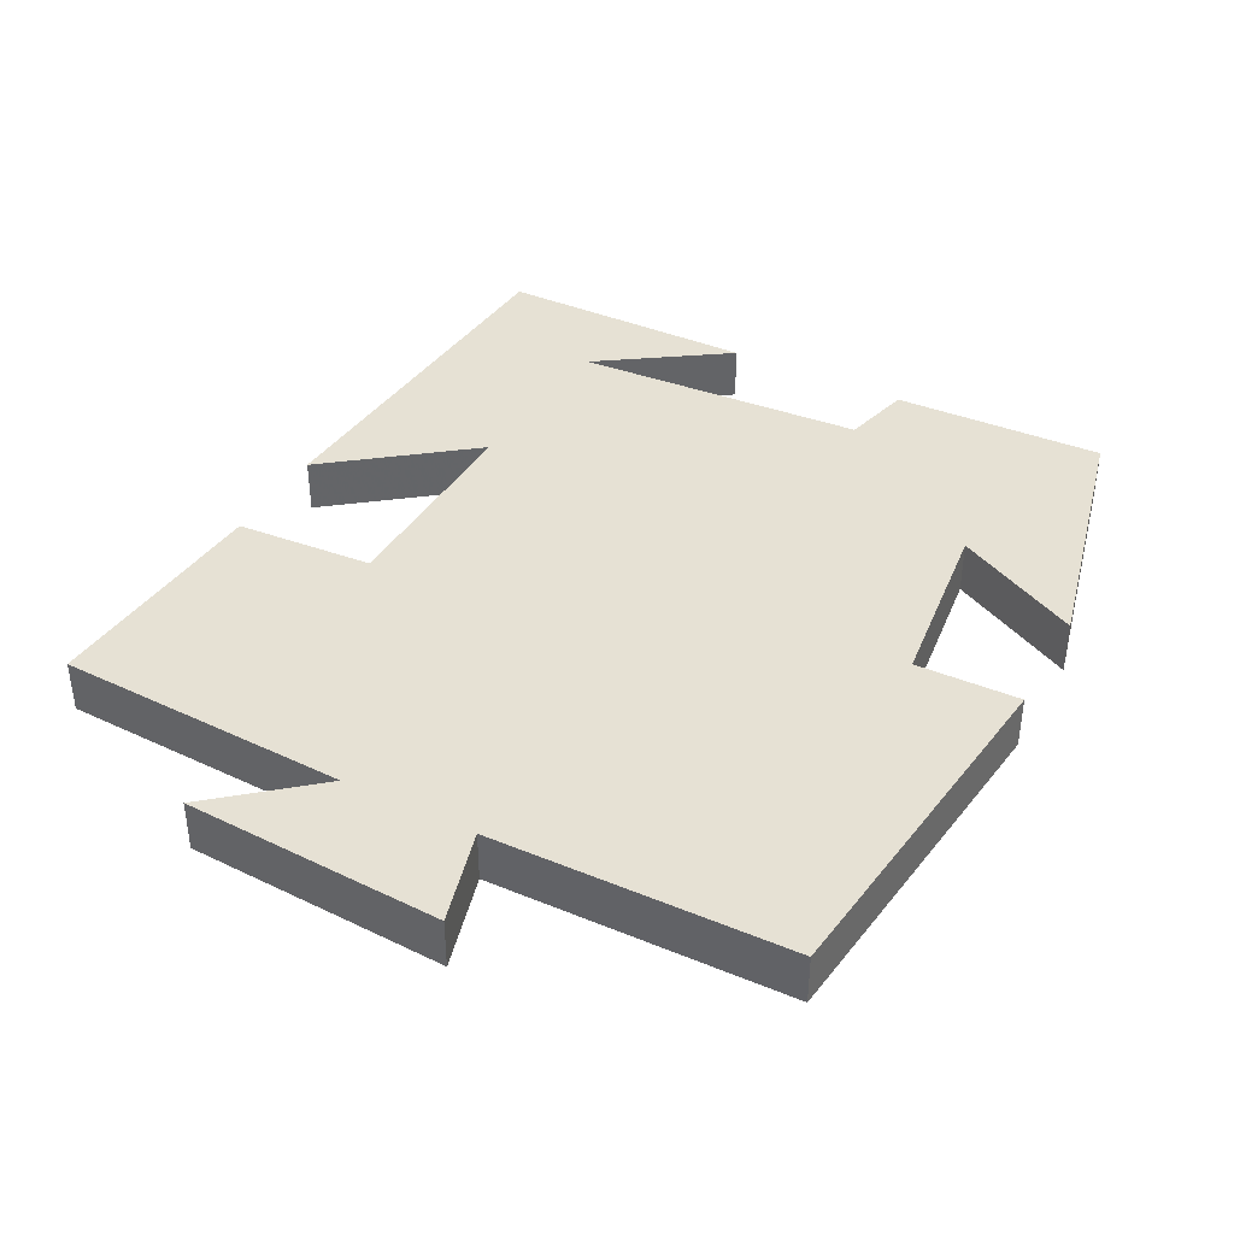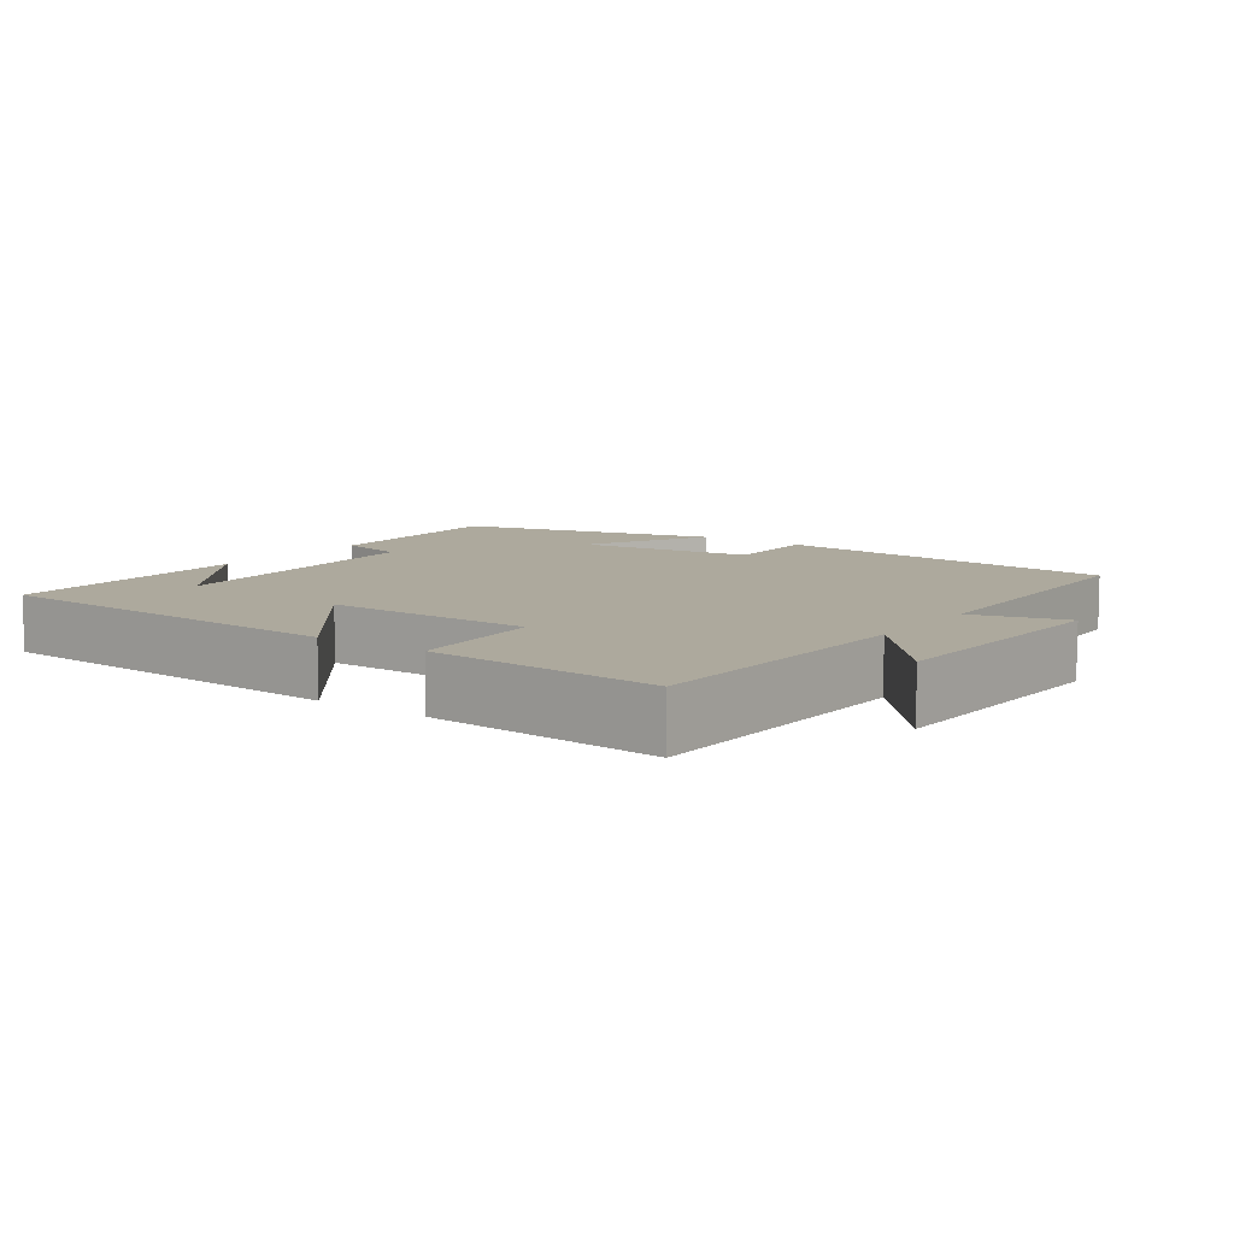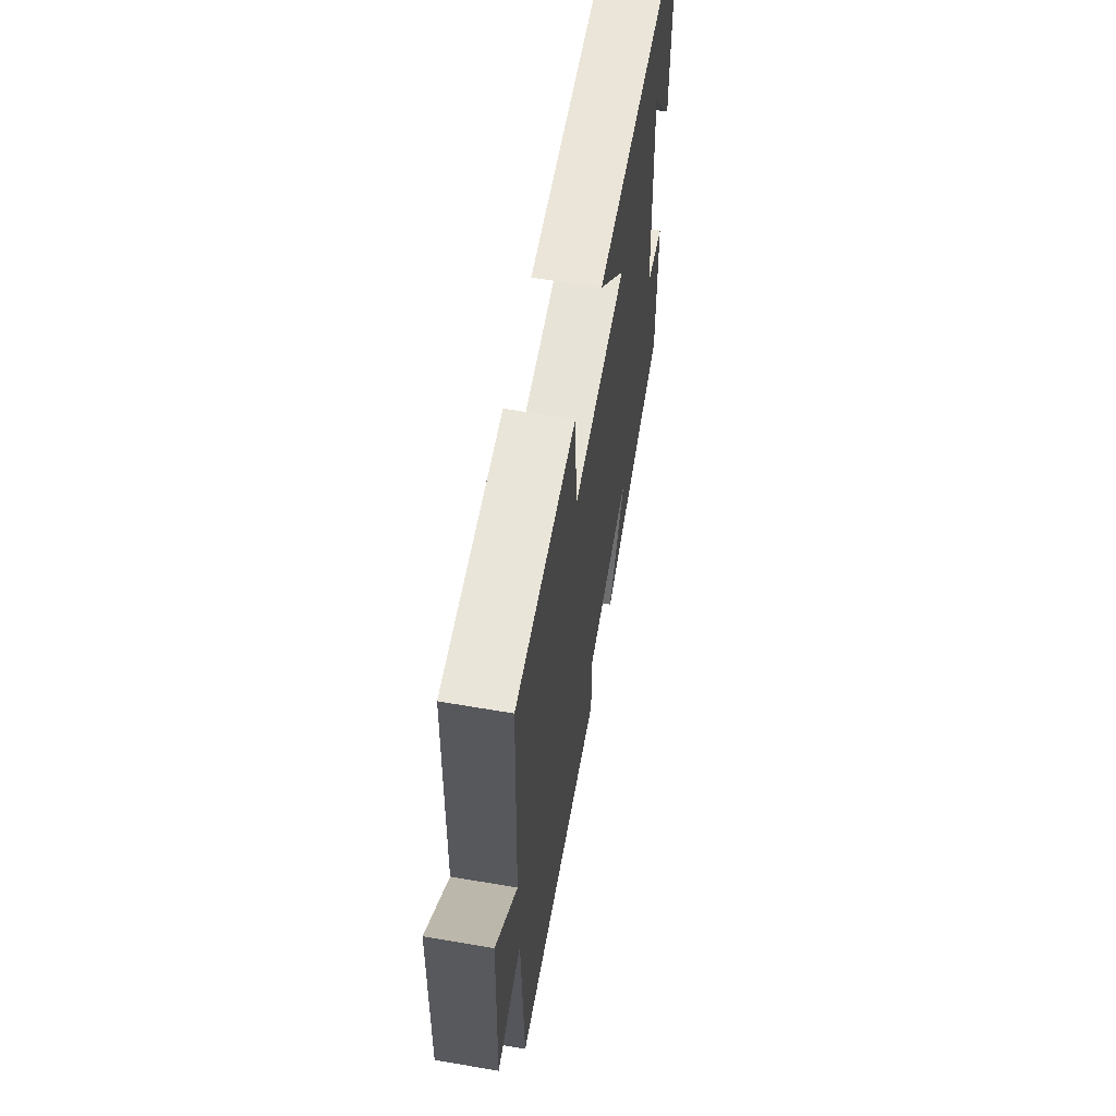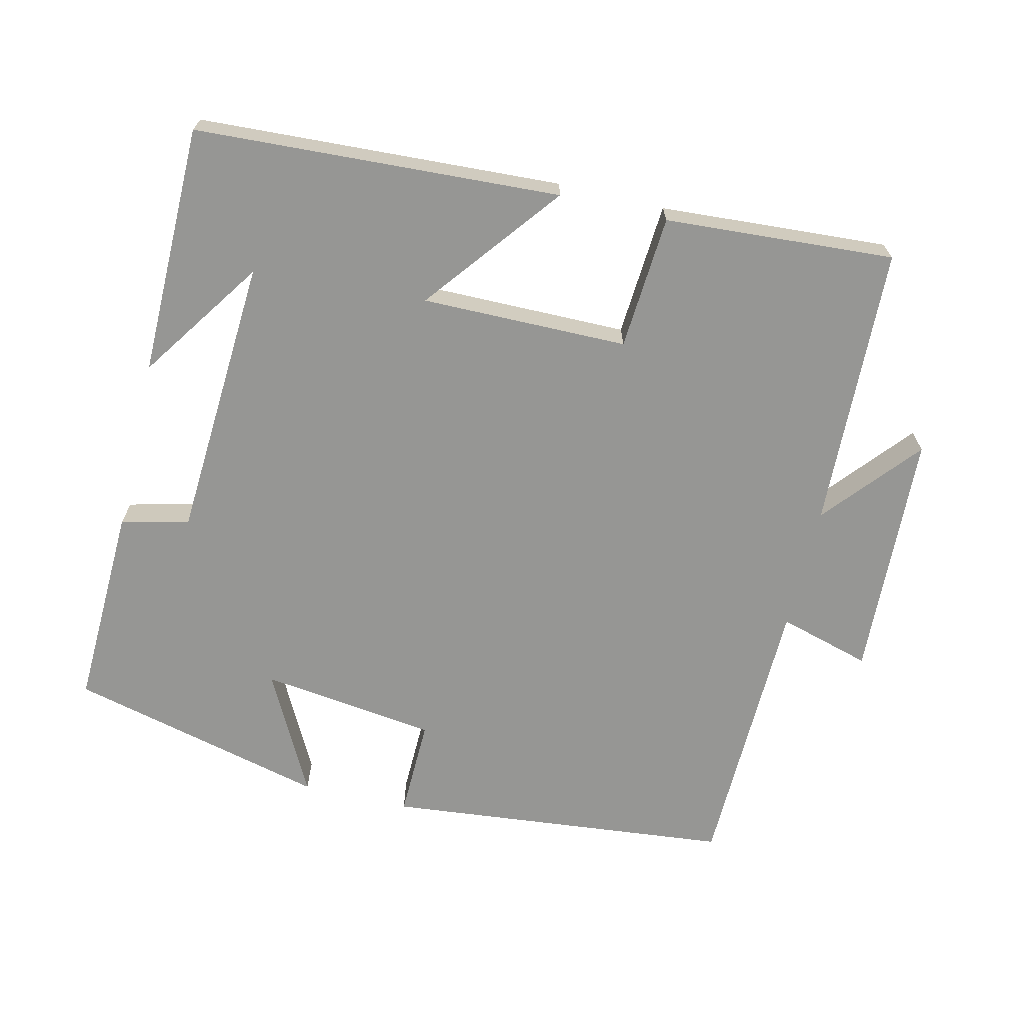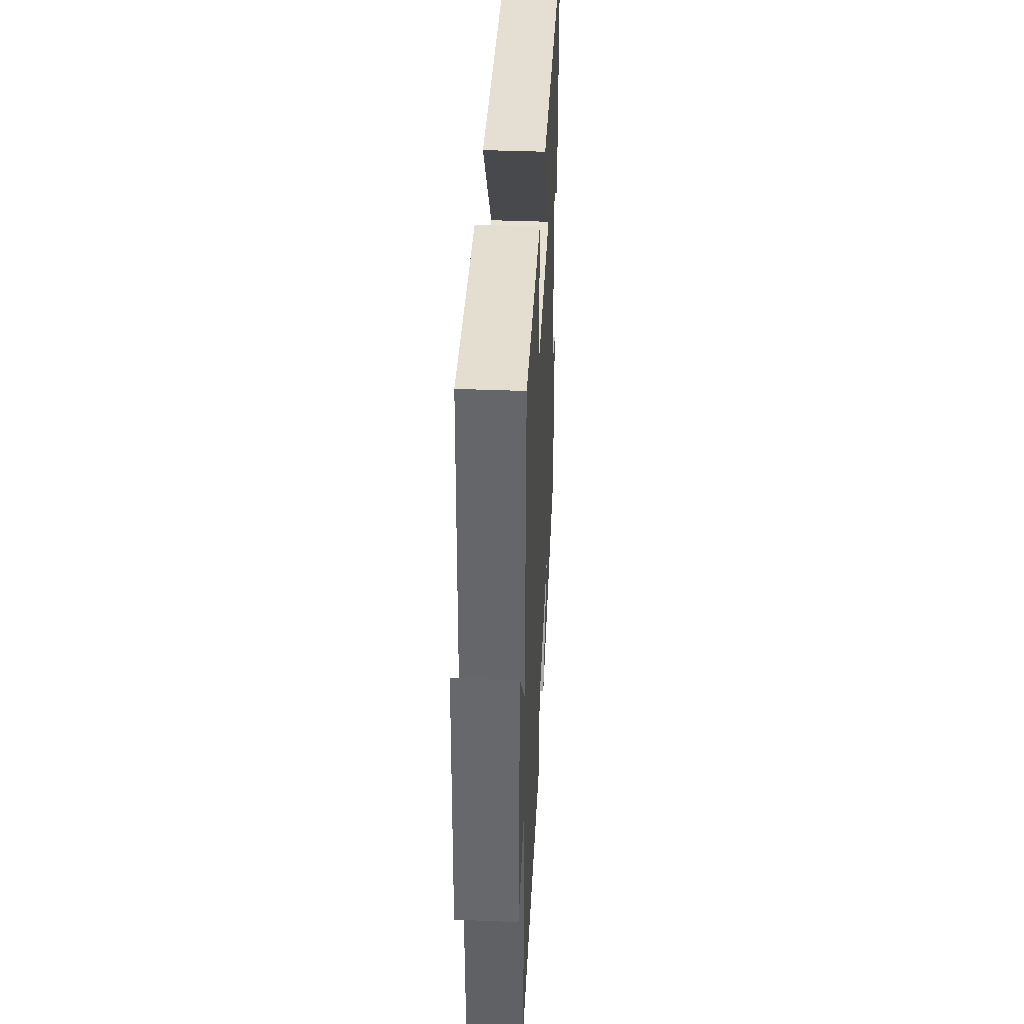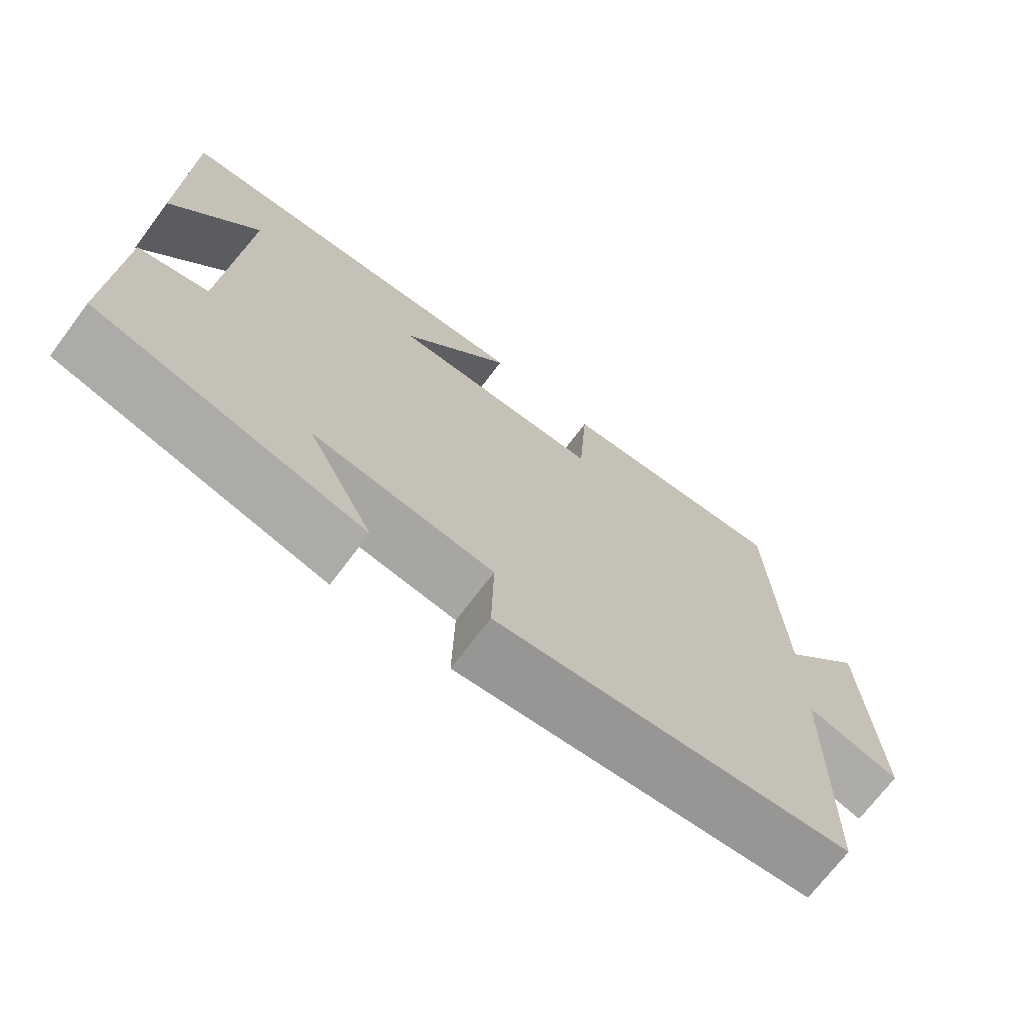
<metadata>
{"format":"obj","ext":"obj","renderer":"f3d","projection":"perspective","resolution":1024,"background":"white","views":[{"elev":39.1,"azim":118.4,"up":"+Y"},{"elev":8.8,"azim":35.7,"up":"+Y"},{"elev":62.2,"azim":99.9,"up":"+Z"},{"elev":-67.7,"azim":-13.3,"up":"+Y"},{"elev":40.0,"azim":92.8,"up":"+Z"},{"elev":-71.0,"azim":-37.0,"up":"+Z"}]}
</metadata>
<code>
v -0.51 0.07 -0.41
v -0.5 0.07 -0.124
v -0.405 0.07 -0.101
v -0.381 0.07 0.295
v -0.5 0.07 0.122
v -0.497 0.07 0.473
v 0.012 0.07 0.5
v -0.137 0.07 0.31
v 0.151 0.07 0.312
v 0.164 0.07 0.5
v 0.485 0.07 0.521
v 0.5 0.07 0.124
v 0.613 0.07 0.257
v 0.629 0.07 -0.091
v 0.5 0.07 -0.054
v 0.492 0.07 -0.451
v 0.006 0.07 -0.5
v 0.009 0.07 -0.36
v -0.237 0.07 -0.328
v -0.148 0.07 -0.5
v -0.51 0 -0.41
v -0.5 0 -0.124
v -0.405 0 -0.101
v -0.381 0 0.295
v -0.5 0 0.122
v -0.497 0 0.473
v 0.012 0 0.5
v -0.137 0 0.31
v 0.151 0 0.312
v 0.164 0 0.5
v 0.485 0 0.521
v 0.5 0 0.124
v 0.613 0 0.257
v 0.629 0 -0.091
v 0.5 0 -0.054
v 0.492 0 -0.451
v 0.006 0 -0.5
v 0.009 0 -0.36
v -0.237 0 -0.328
v -0.148 0 -0.5
f 19 20 1 2
f 18 19 2 3
f 15 16 17 18
f 15 18 3 4
f 12 13 14 15
f 12 15 4
f 9 10 11 12
f 8 9 12 4
f 7 8 4
f 6 7 4
f 4 5 6
f 22 21 40 39
f 23 22 39 38
f 38 37 36 35
f 24 23 38 35
f 35 34 33 32
f 24 35 32
f 32 31 30 29
f 24 32 29 28
f 24 28 27
f 24 27 26
f 26 25 24
f 1 21 22 2
f 2 22 23 3
f 3 23 24 4
f 4 24 25 5
f 5 25 26 6
f 6 26 27 7
f 7 27 28 8
f 8 28 29 9
f 9 29 30 10
f 10 30 31 11
f 11 31 32 12
f 12 32 33 13
f 13 33 34 14
f 14 34 35 15
f 15 35 36 16
f 16 36 37 17
f 17 37 38 18
f 18 38 39 19
f 19 39 40 20
f 20 40 21 1

</code>
